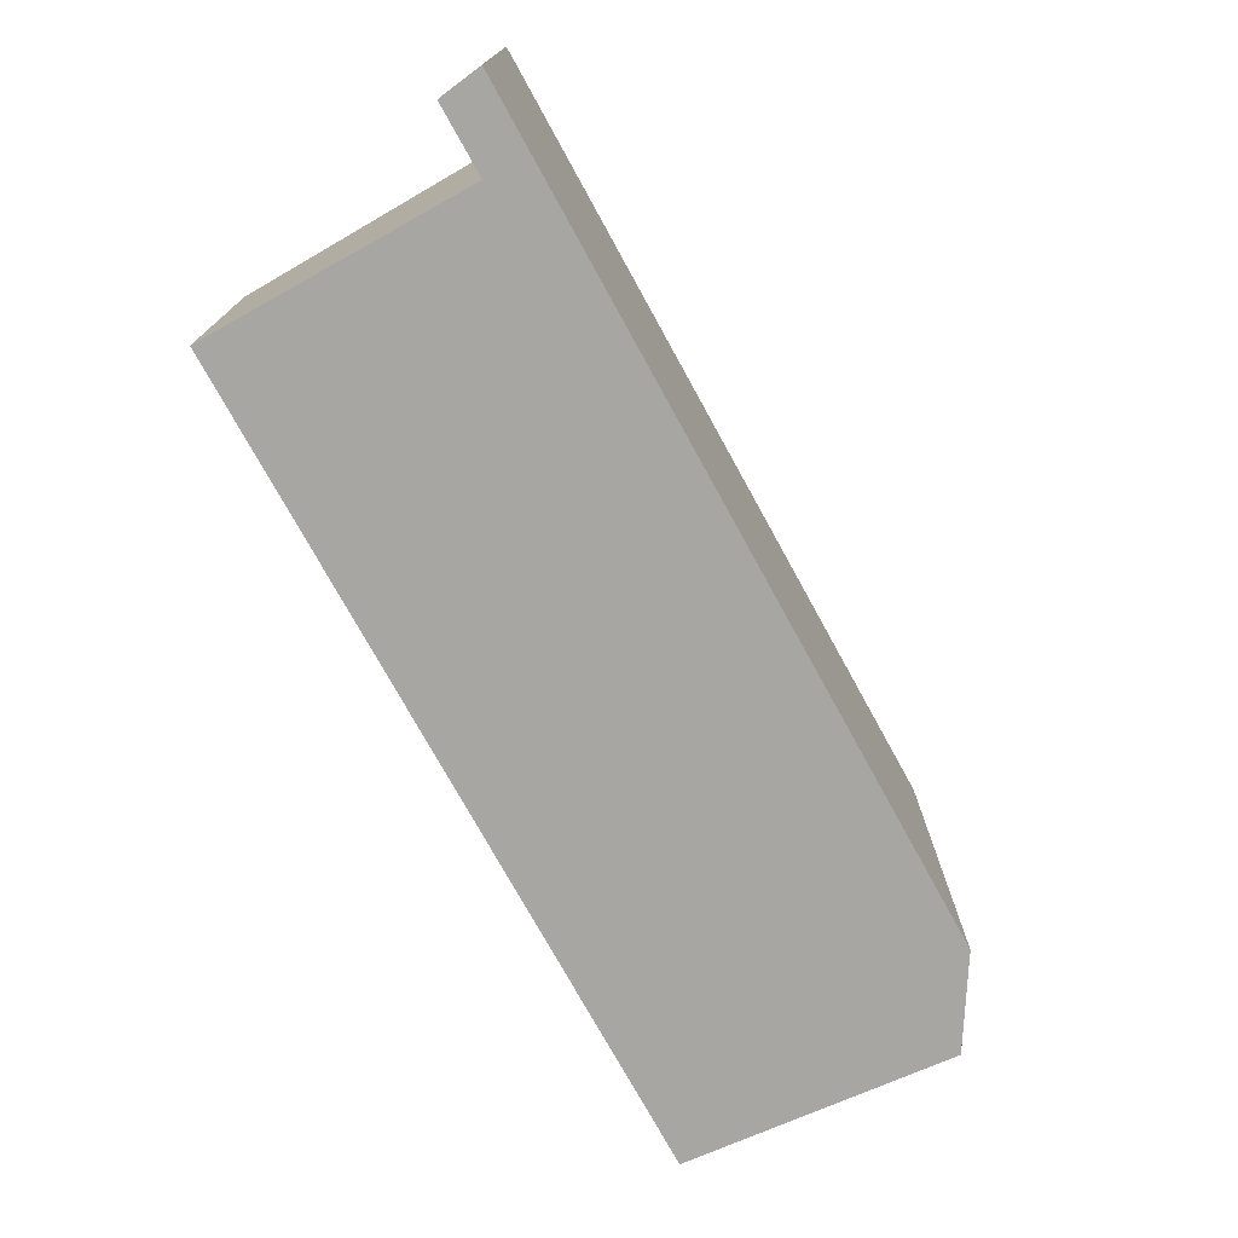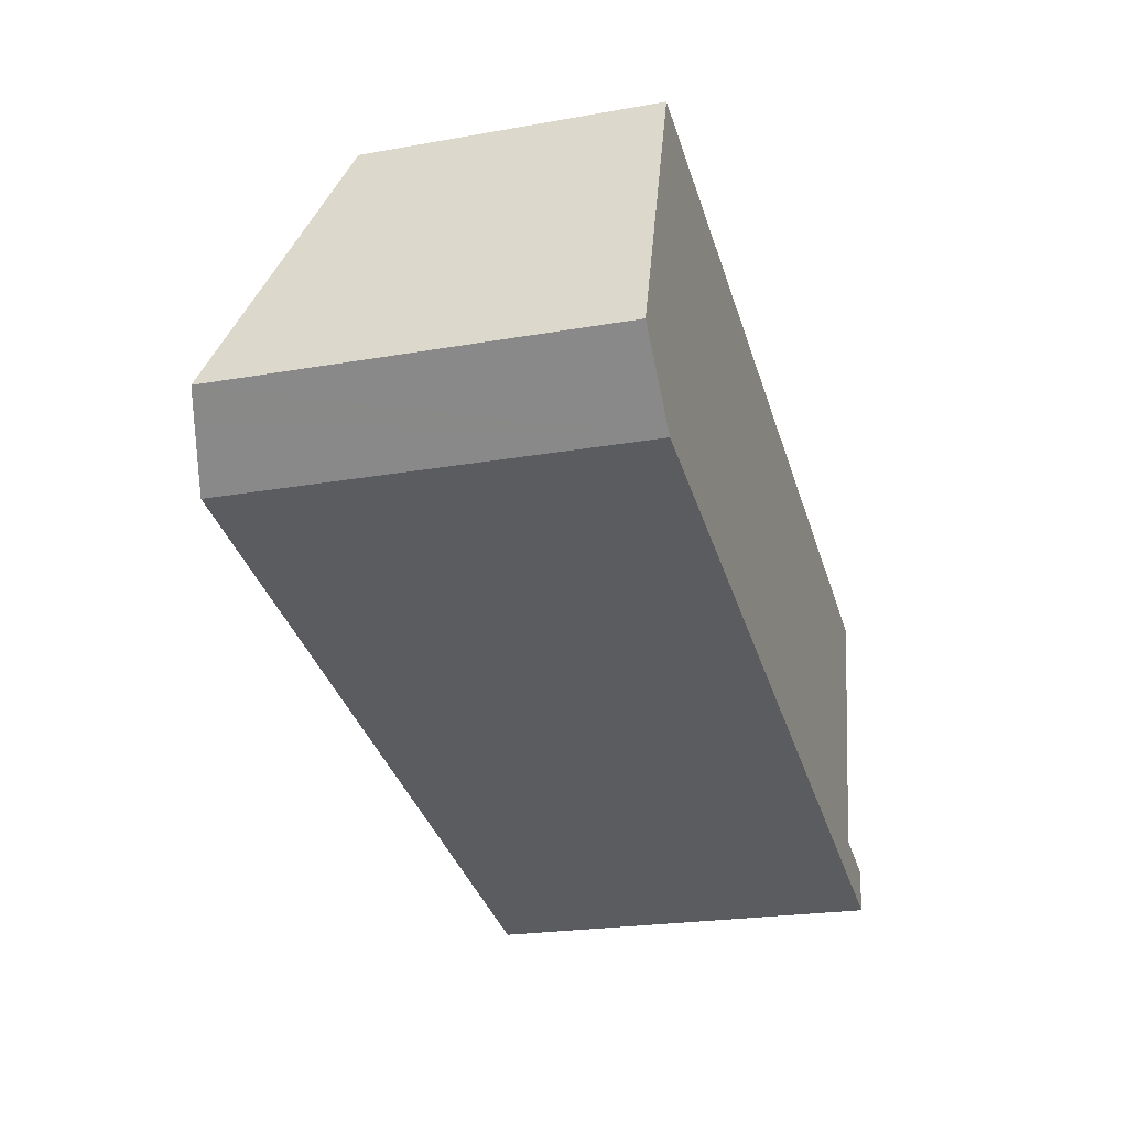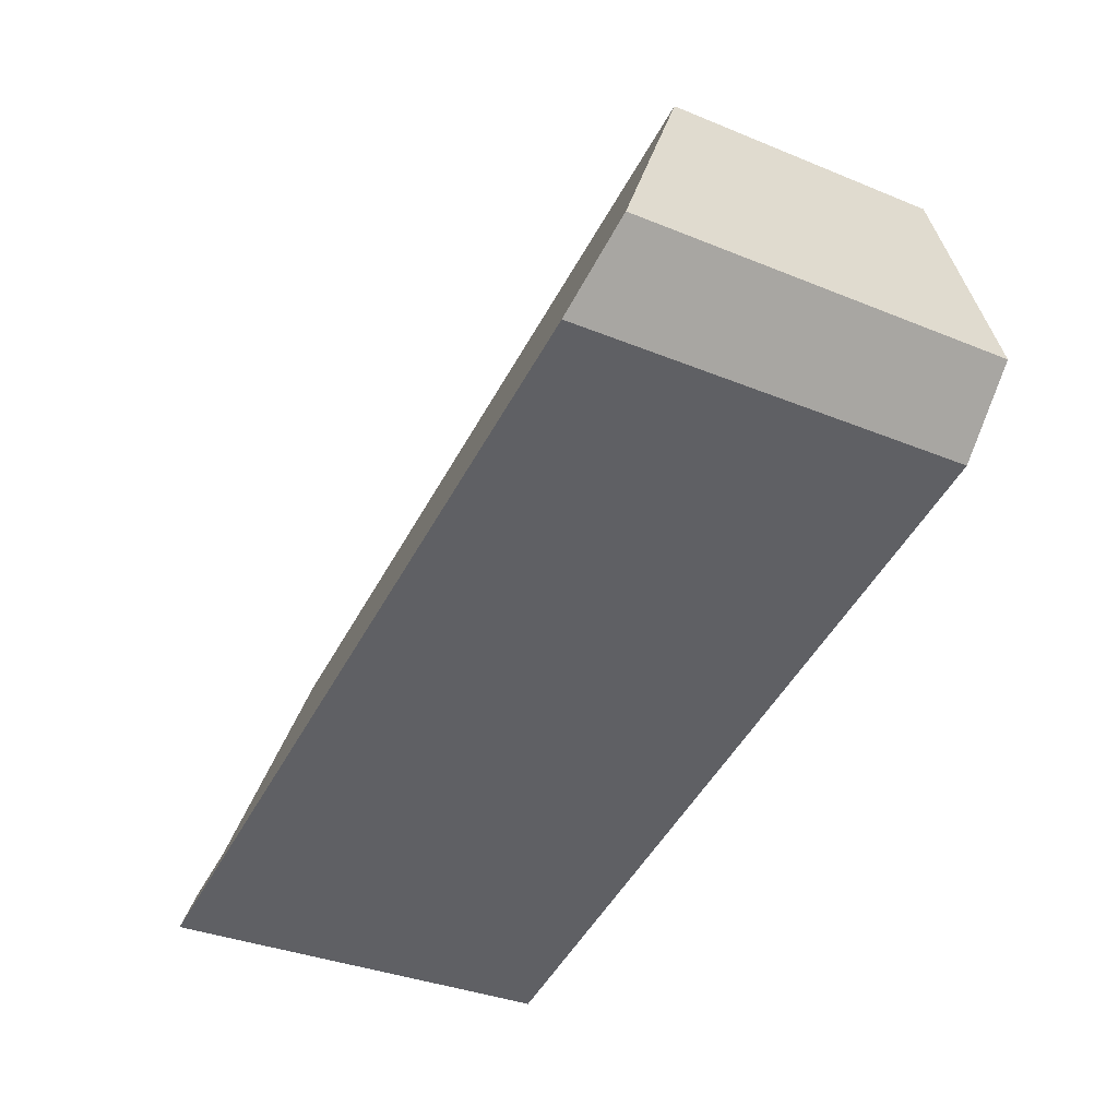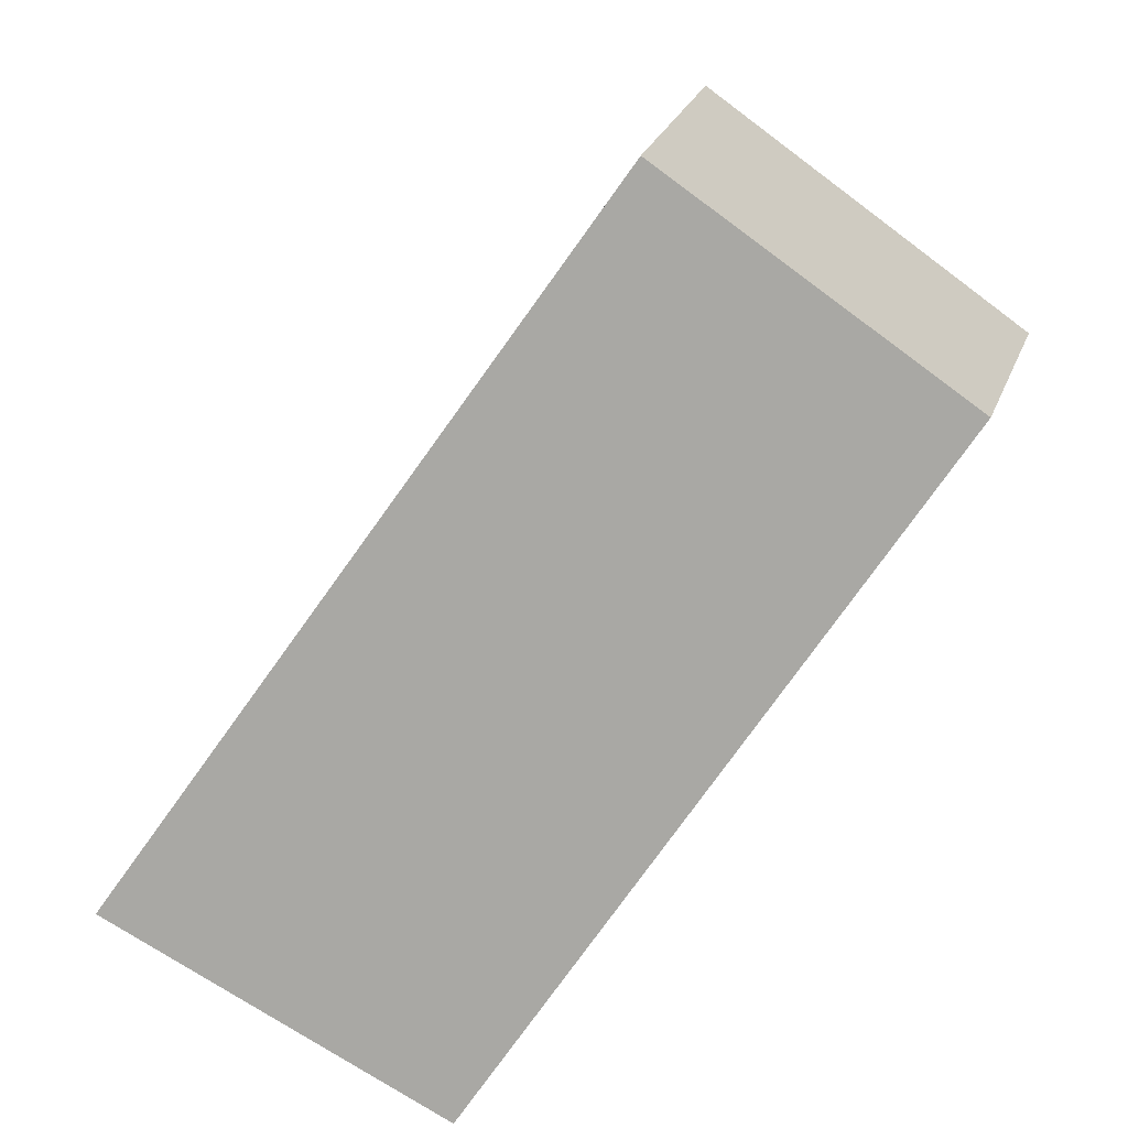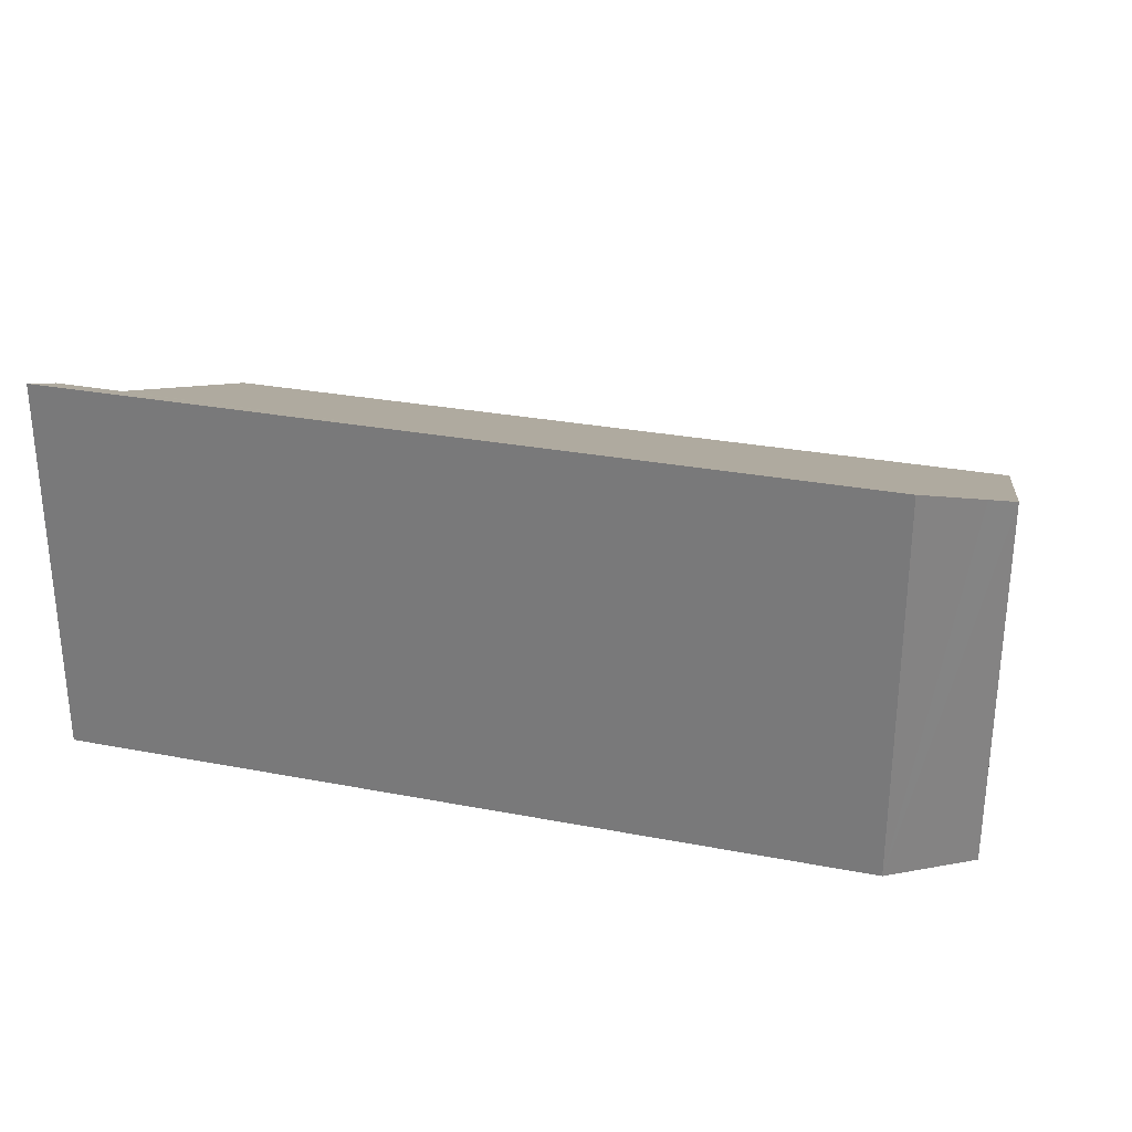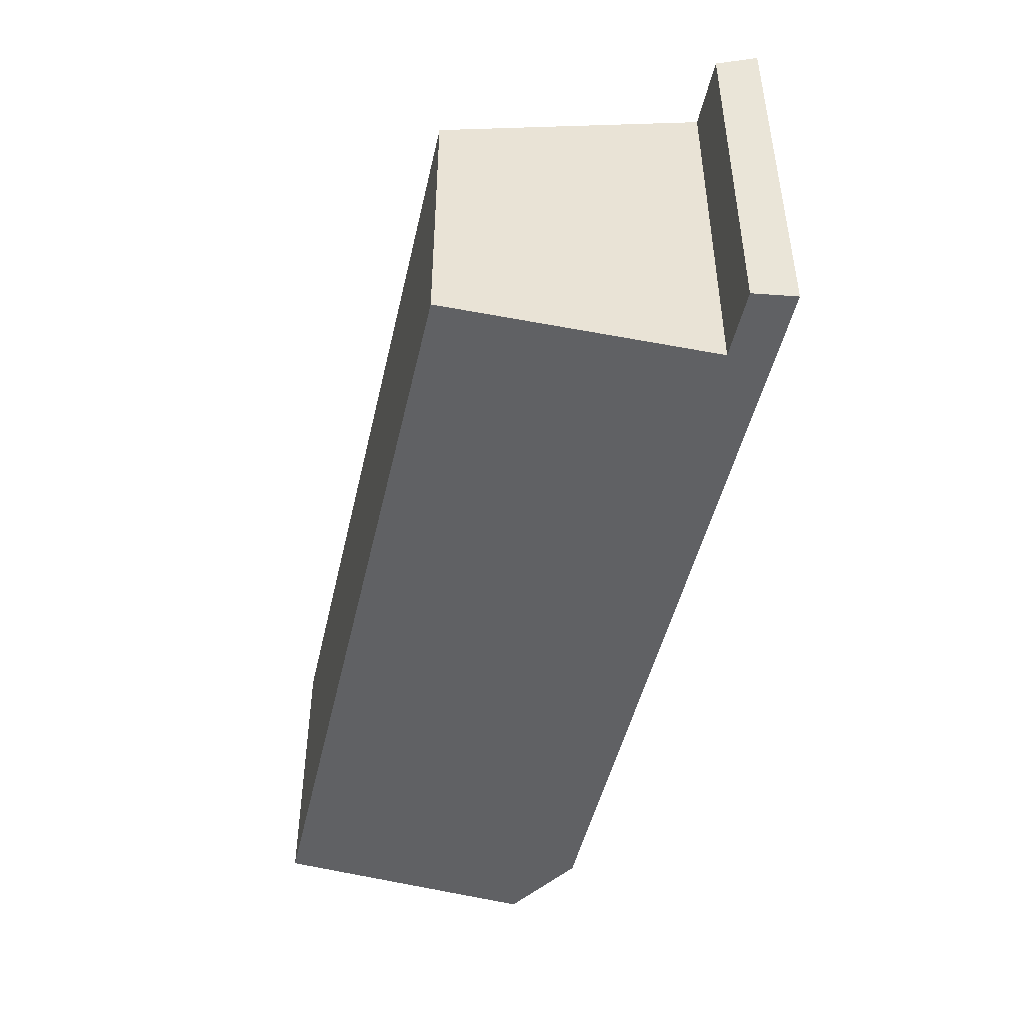
<metadata>
{"format":"obj","ext":"obj","renderer":"f3d","projection":"perspective","resolution":1024,"background":"white","views":[{"elev":-74.3,"azim":131.6,"up":"+Y"},{"elev":-22.6,"azim":-73.1,"up":"+Z"},{"elev":-35.3,"azim":-118.4,"up":"+Z"},{"elev":-64.3,"azim":-127.0,"up":"+Z"},{"elev":28.8,"azim":-151.2,"up":"+Y"},{"elev":-46.8,"azim":90.4,"up":"+Y"}]}
</metadata>
<code>
v  2.812 3.552 -1.1
v  7.895 3.401 -1.858
v  7.861 3.552 -2.243
v  7.292 3.403 -1.725
v  7.806 2.473 0.585
v  0.622 3.552 -0.604
v  0.188 3.428 -0.182
v  0 3.374 2.066e-16
v  0.726 2.461 2.219
v  7.861 1.373e-16 -2.243
v  7.895 1.138e-16 -1.858
v  7.292 1.056e-16 -1.725
v  7.806 -3.582e-17 0.585
v  2.812 6.736e-17 -1.1
v  0.622 3.698e-17 -0.604
v  0 0 0
v  0.188 1.114e-17 -0.182
v  0.726 -1.359e-16 2.219
g defaultobject
f 1 2 3
f 2 1 4
f 4 1 5
f 5 1 6
f 5 6 7
f 5 7 8
f 5 8 9
f 2 10 3
f 10 2 11
f 5 12 4
f 12 5 13
f 10 1 3
f 1 10 14
f 1 14 6
f 6 14 15
f 15 7 6
f 7 15 8
f 8 15 16
f 16 15 17
f 16 9 8
f 9 16 18
f 9 13 5
f 13 9 18
f 12 2 4
f 2 12 11
f 10 12 14
f 12 10 11
f 17 18 16
f 18 17 15
f 18 15 13
f 13 15 14
f 13 14 12

</code>
